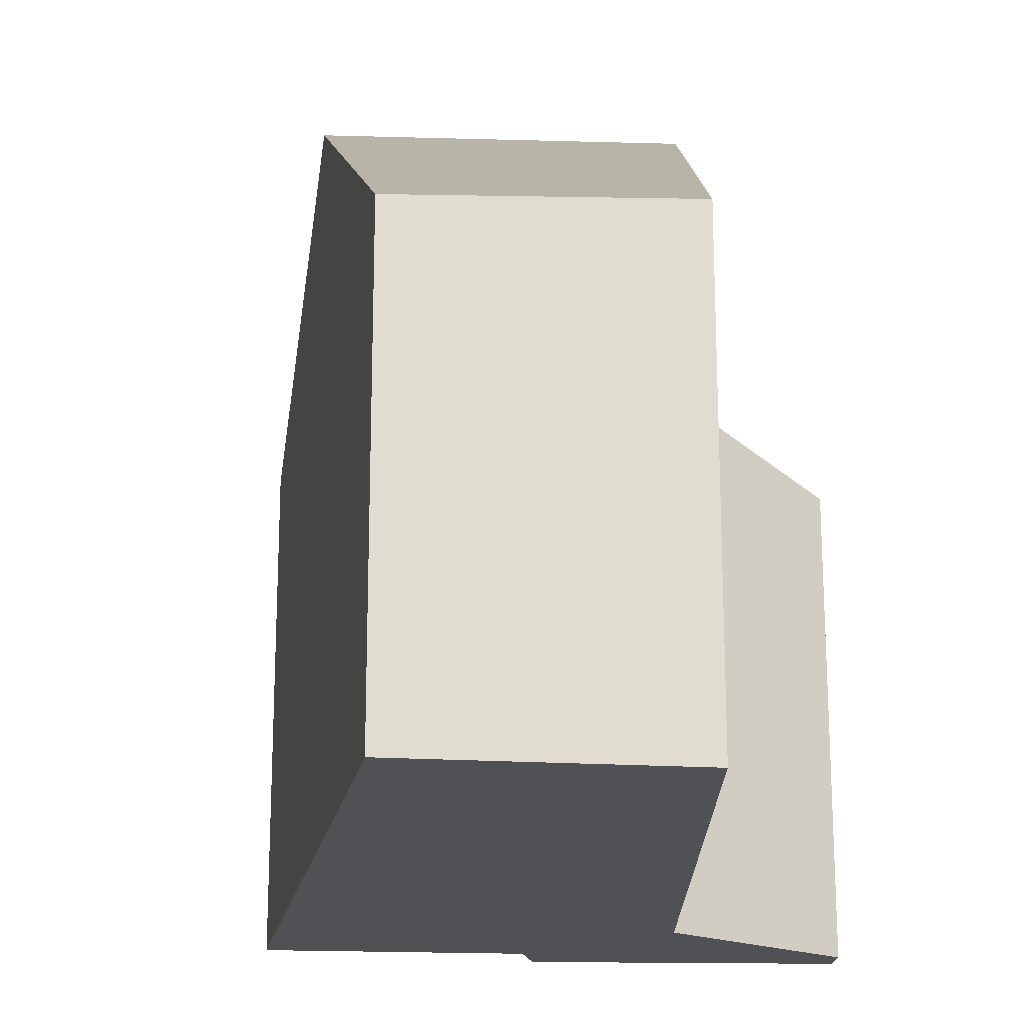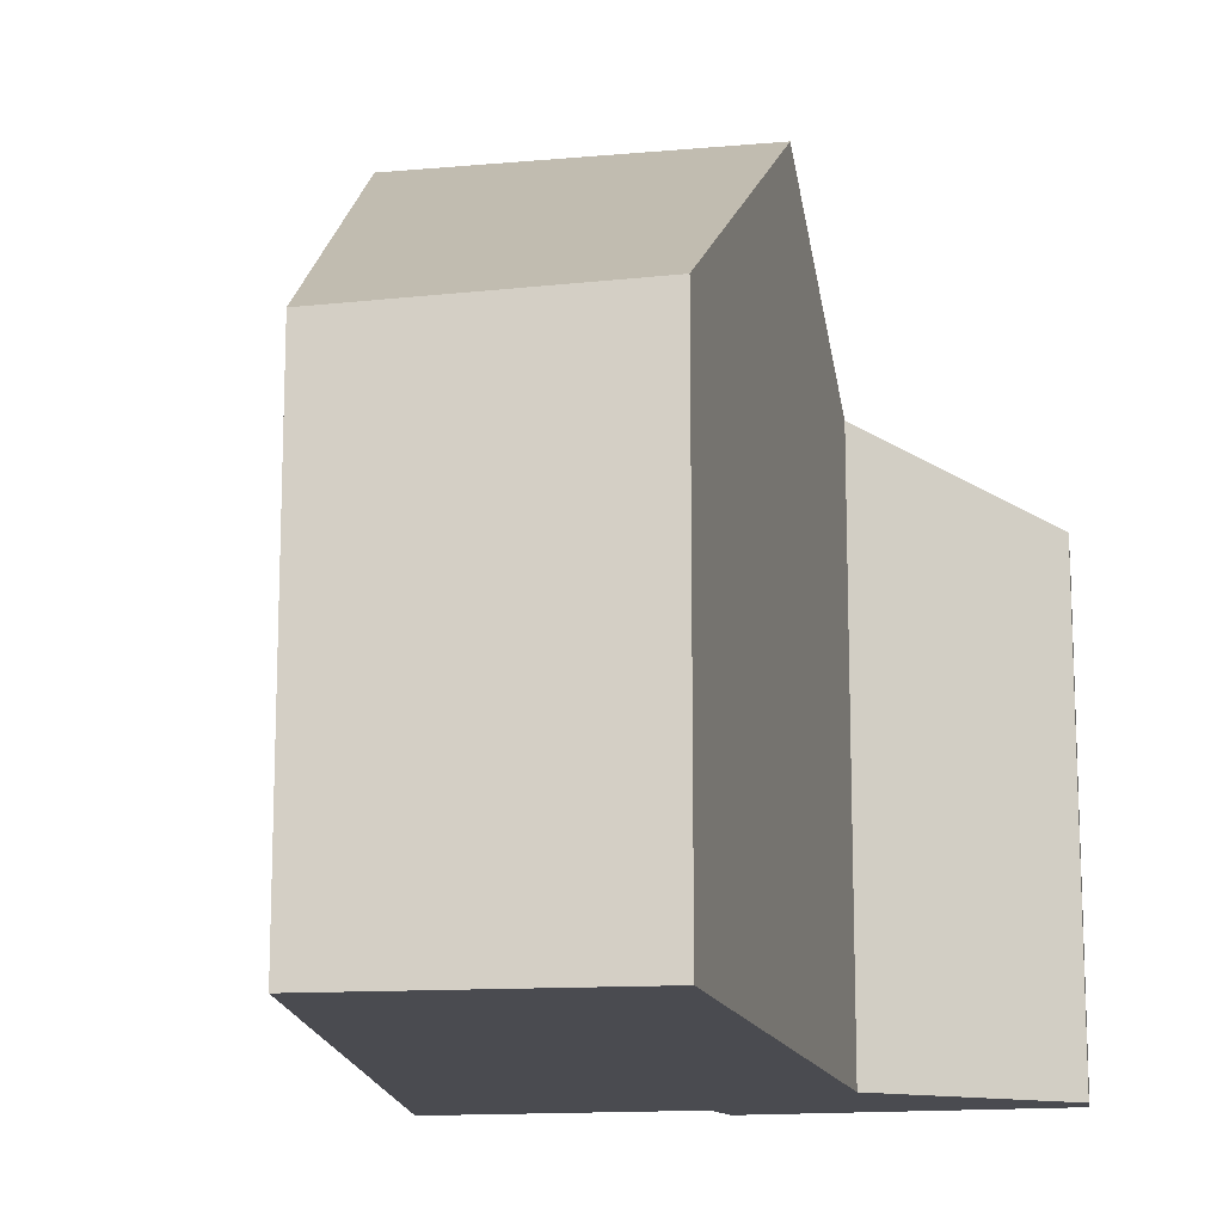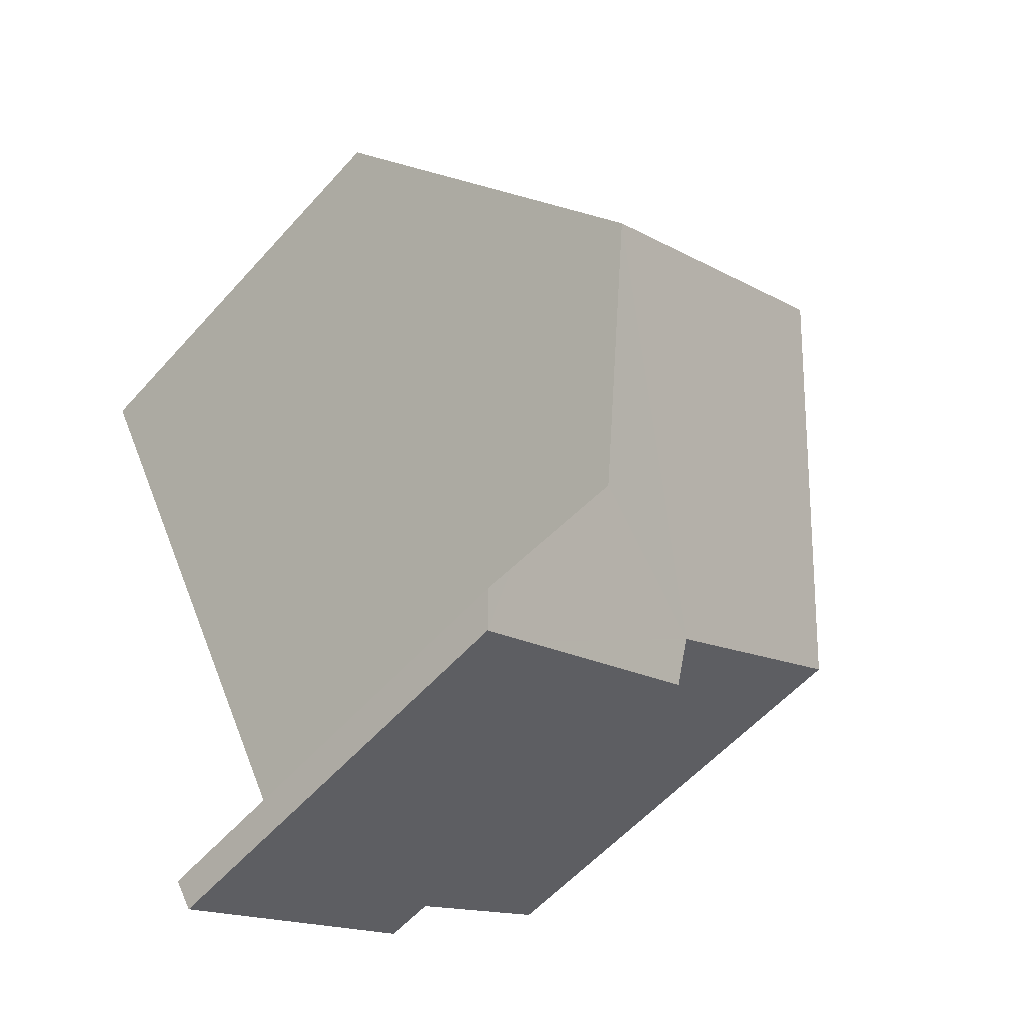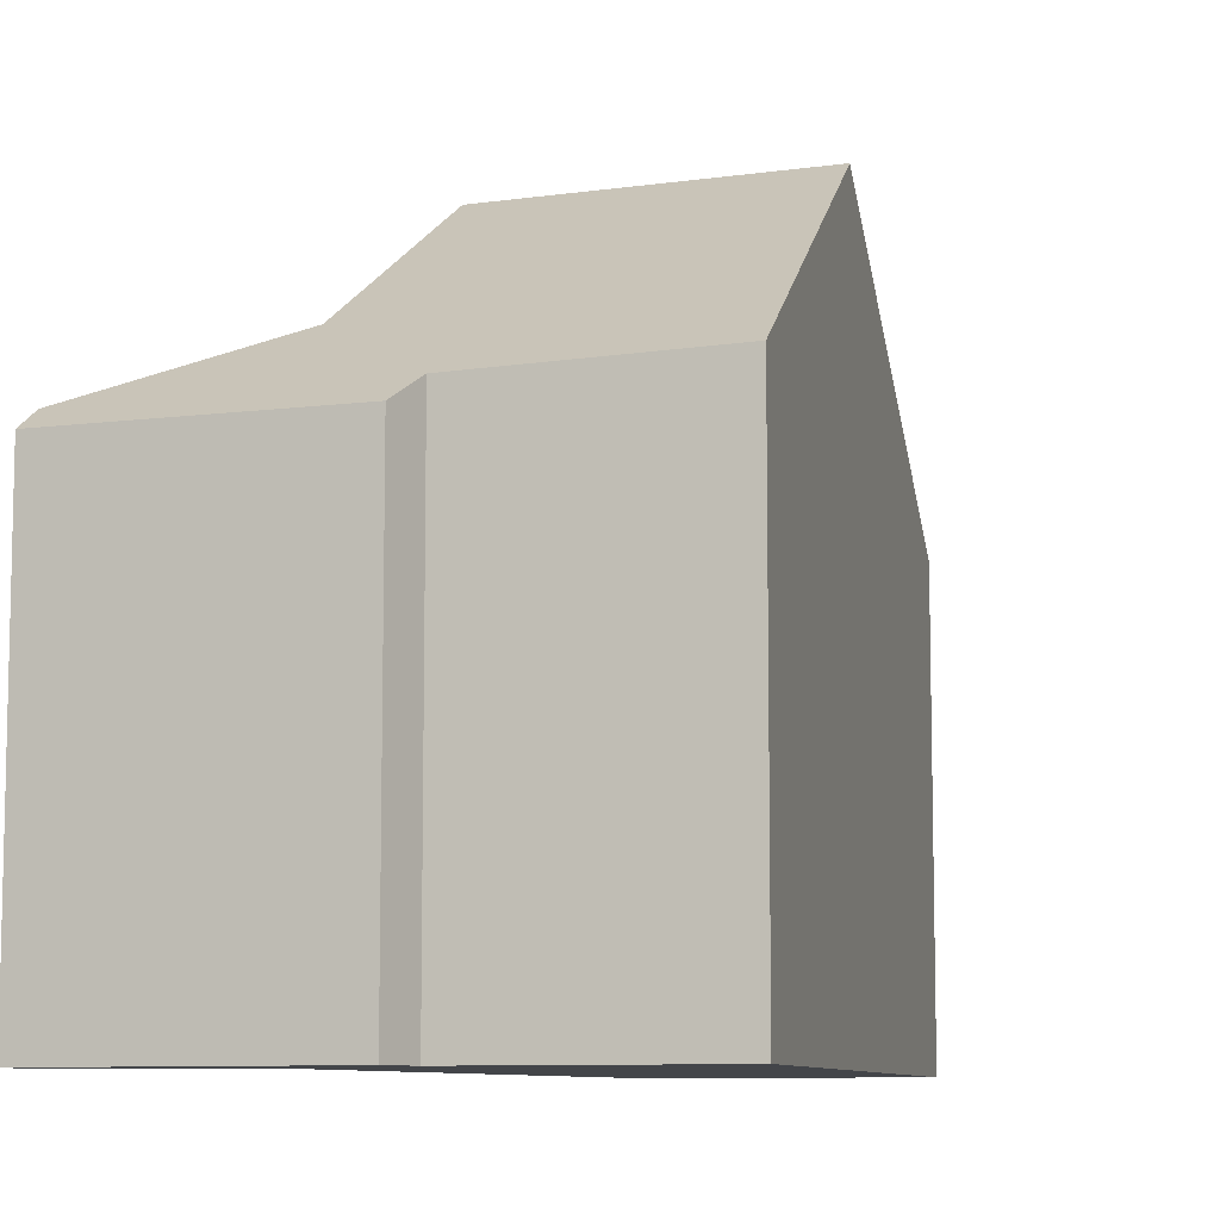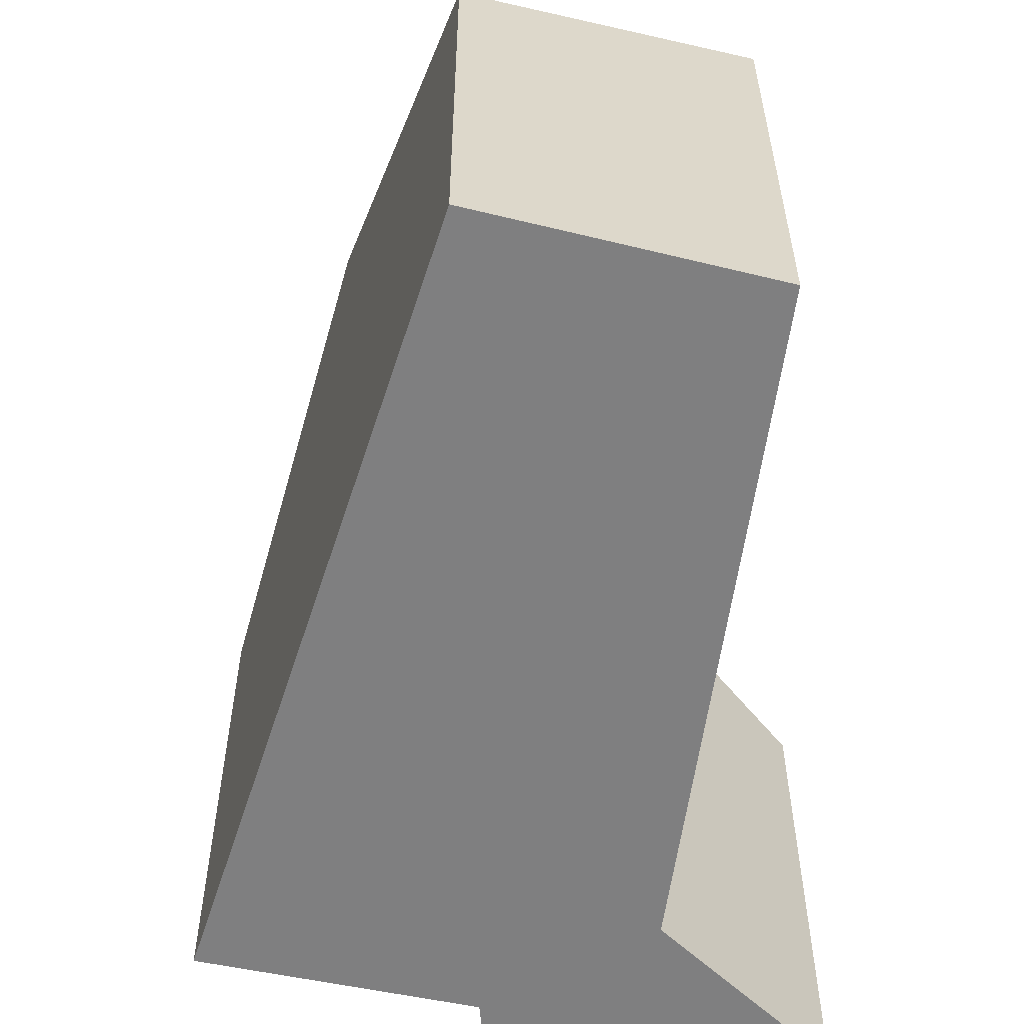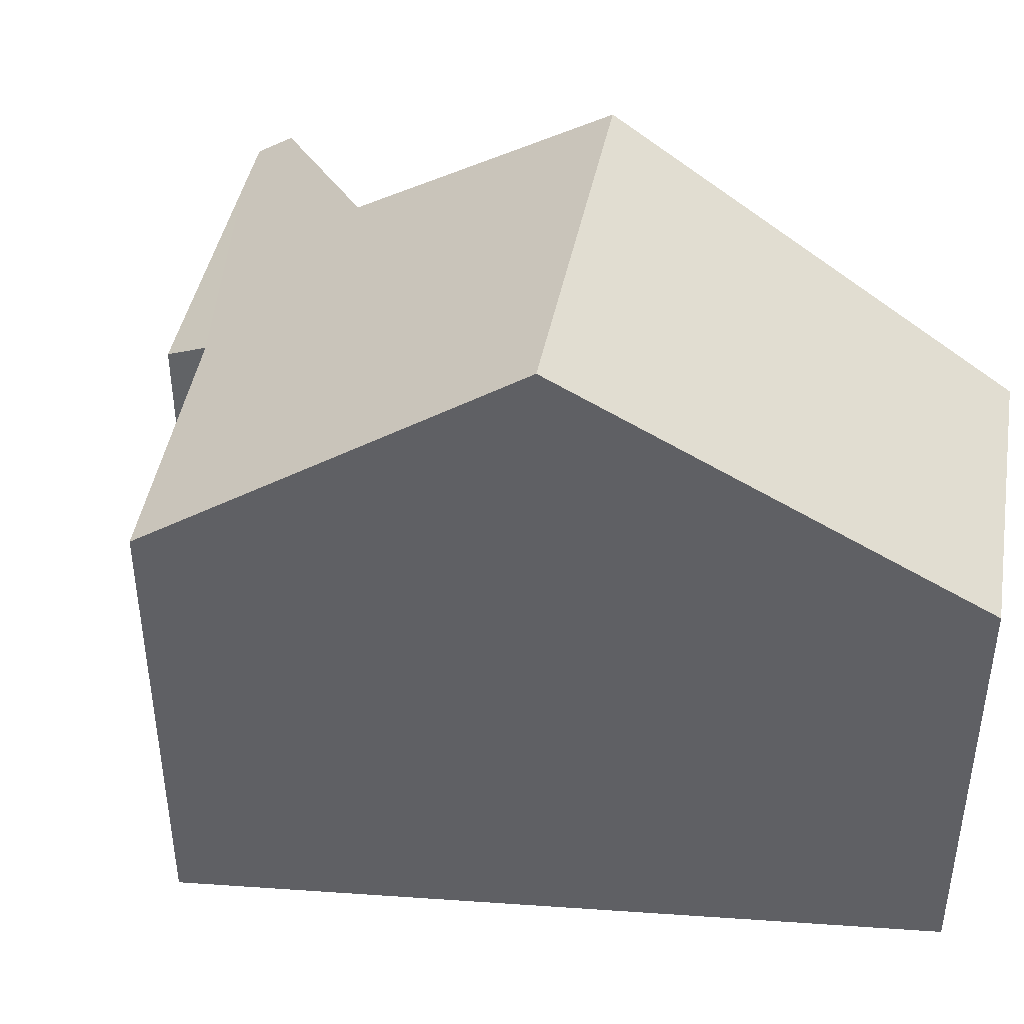
<metadata>
{"format":"obj","ext":"obj","renderer":"f3d","projection":"perspective","resolution":1024,"background":"white","views":[{"elev":-19.9,"azim":27.7,"up":"+Y"},{"elev":-14.5,"azim":41.8,"up":"+Y"},{"elev":-57.4,"azim":138.7,"up":"+Z"},{"elev":-8.7,"azim":-128.1,"up":"+Y"},{"elev":-59.9,"azim":20.1,"up":"+Y"},{"elev":46.3,"azim":-47.5,"up":"+Y"}]}
</metadata>
<code>
v  2.829 9.445 3.627
v  2.824 6.432 -1.763
v  0 6.481 3.968e-16
v  6.646 9.445 1.362
v  5.153 7.402 -1.41
v  5.489 6.11 -3.921
v  2.677 6.071 -2.323
v  5.283 7.297 -1.675
v  6.038 6.686 -3.216
v  6.137 6.119 -4.289
v  6.154 6.592 -3.453
v  6.38 6.41 -3.913
v  6.065 6.055 7.775
v  9.018 6.197 5.768
v  6.38 2.396e-16 -3.913
v  6.137 2.626e-16 -4.289
v  9.018 -3.532e-16 5.768
v  5.153 8.634e-17 -1.41
v  6.646 -8.34e-17 1.362
v  2.677 1.422e-16 -2.323
v  5.489 2.401e-16 -3.921
v  0 0 0
v  2.824 1.08e-16 -1.763
v  2.829 -2.221e-16 3.627
v  6.065 -4.761e-16 7.775
v  5.283 1.026e-16 -1.675
v  6.038 1.969e-16 -3.216
v  6.154 2.114e-16 -3.453
g defaultobject
f 1 2 3
f 2 1 4
f 2 4 5
f 2 6 7
f 6 2 5
f 6 5 8
f 6 8 9
f 6 9 10
f 10 9 11
f 10 11 12
f 13 4 1
f 4 13 14
f 15 10 12
f 10 15 16
f 17 4 14
f 4 17 5
f 5 17 18
f 18 17 19
f 16 6 10
f 6 16 7
f 7 16 20
f 20 16 21
f 2 22 3
f 22 2 23
f 7 23 2
f 23 7 20
f 22 1 3
f 1 22 13
f 13 22 24
f 13 24 25
f 13 17 14
f 17 13 25
f 18 8 5
f 8 18 9
f 9 18 11
f 11 18 12
f 12 18 26
f 12 26 15
f 15 26 27
f 15 27 28
f 21 18 20
f 18 21 26
f 26 21 27
f 27 21 16
f 27 16 28
f 28 16 15
f 23 24 22
f 24 23 25
f 25 23 17
f 17 23 20
f 17 20 18
f 17 18 19

</code>
